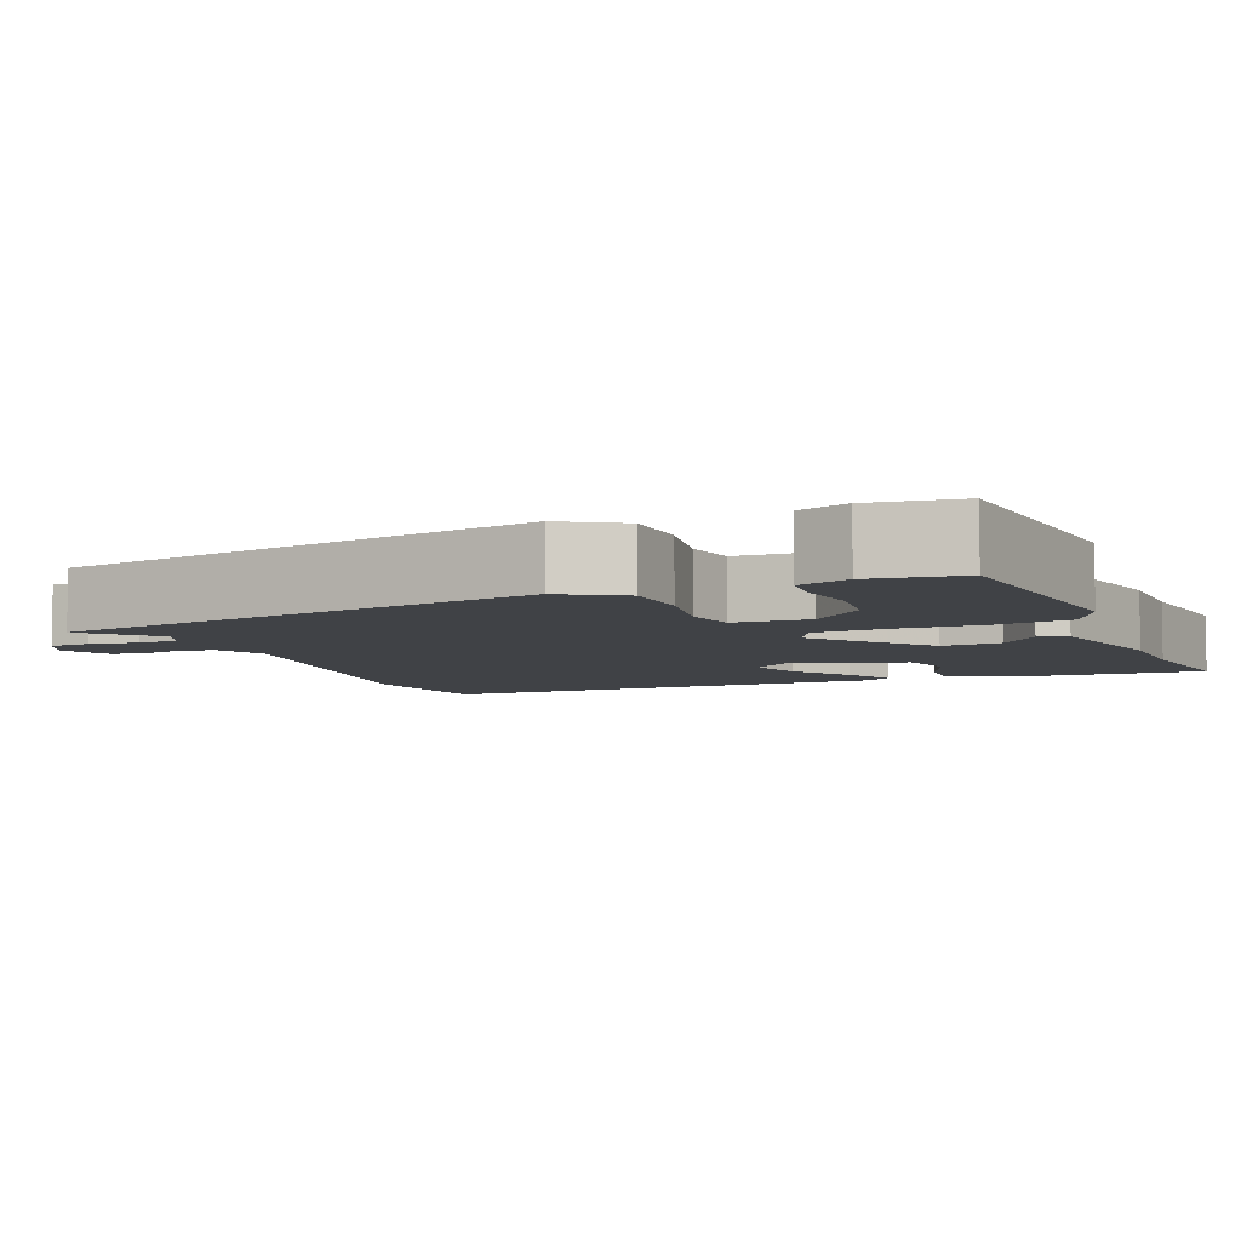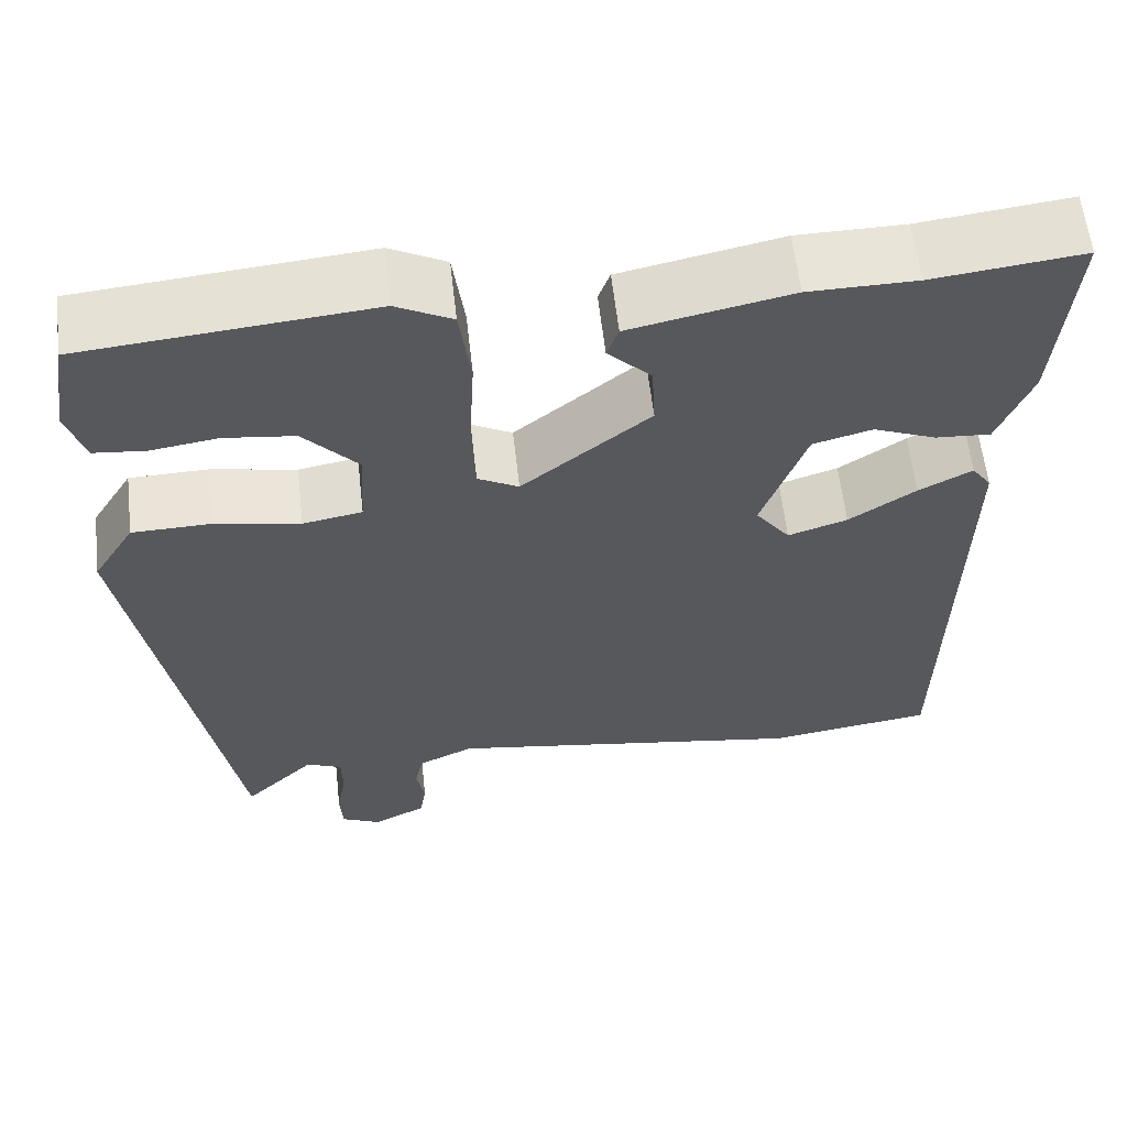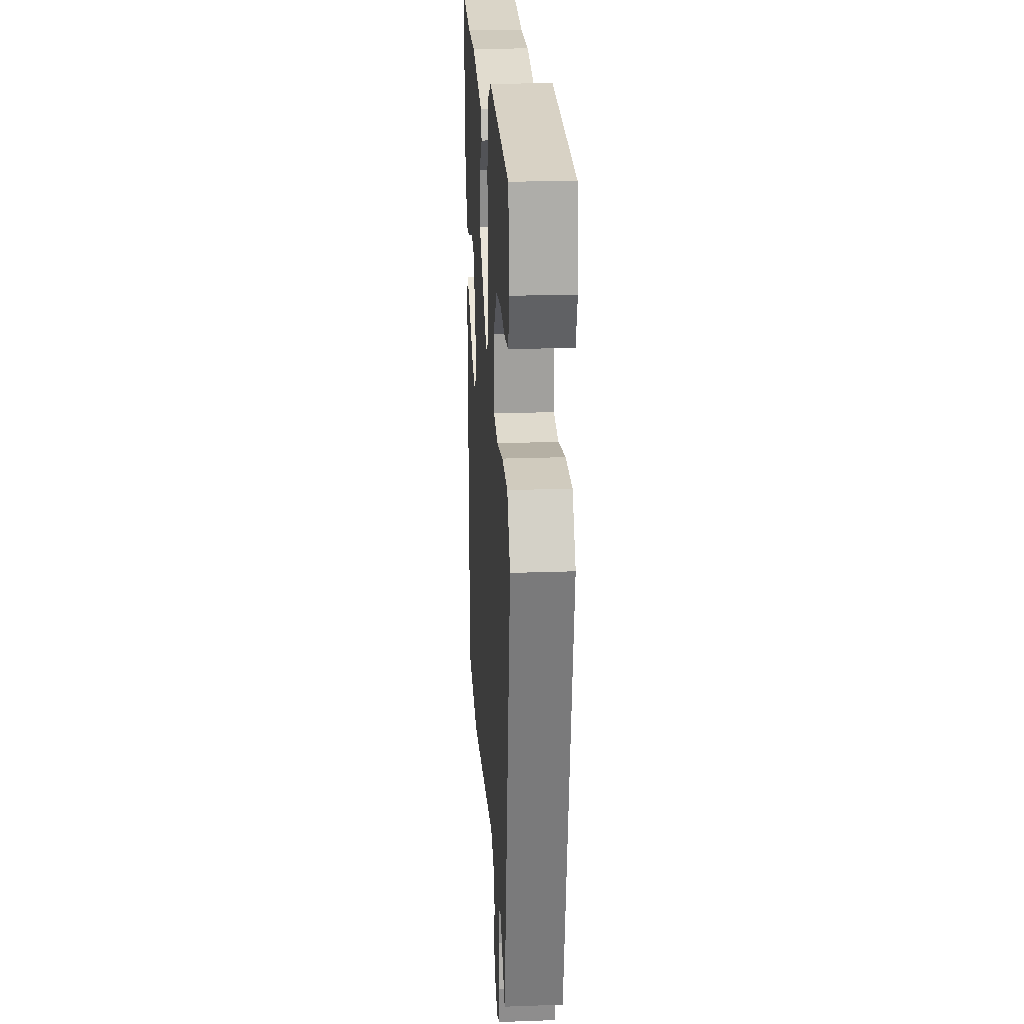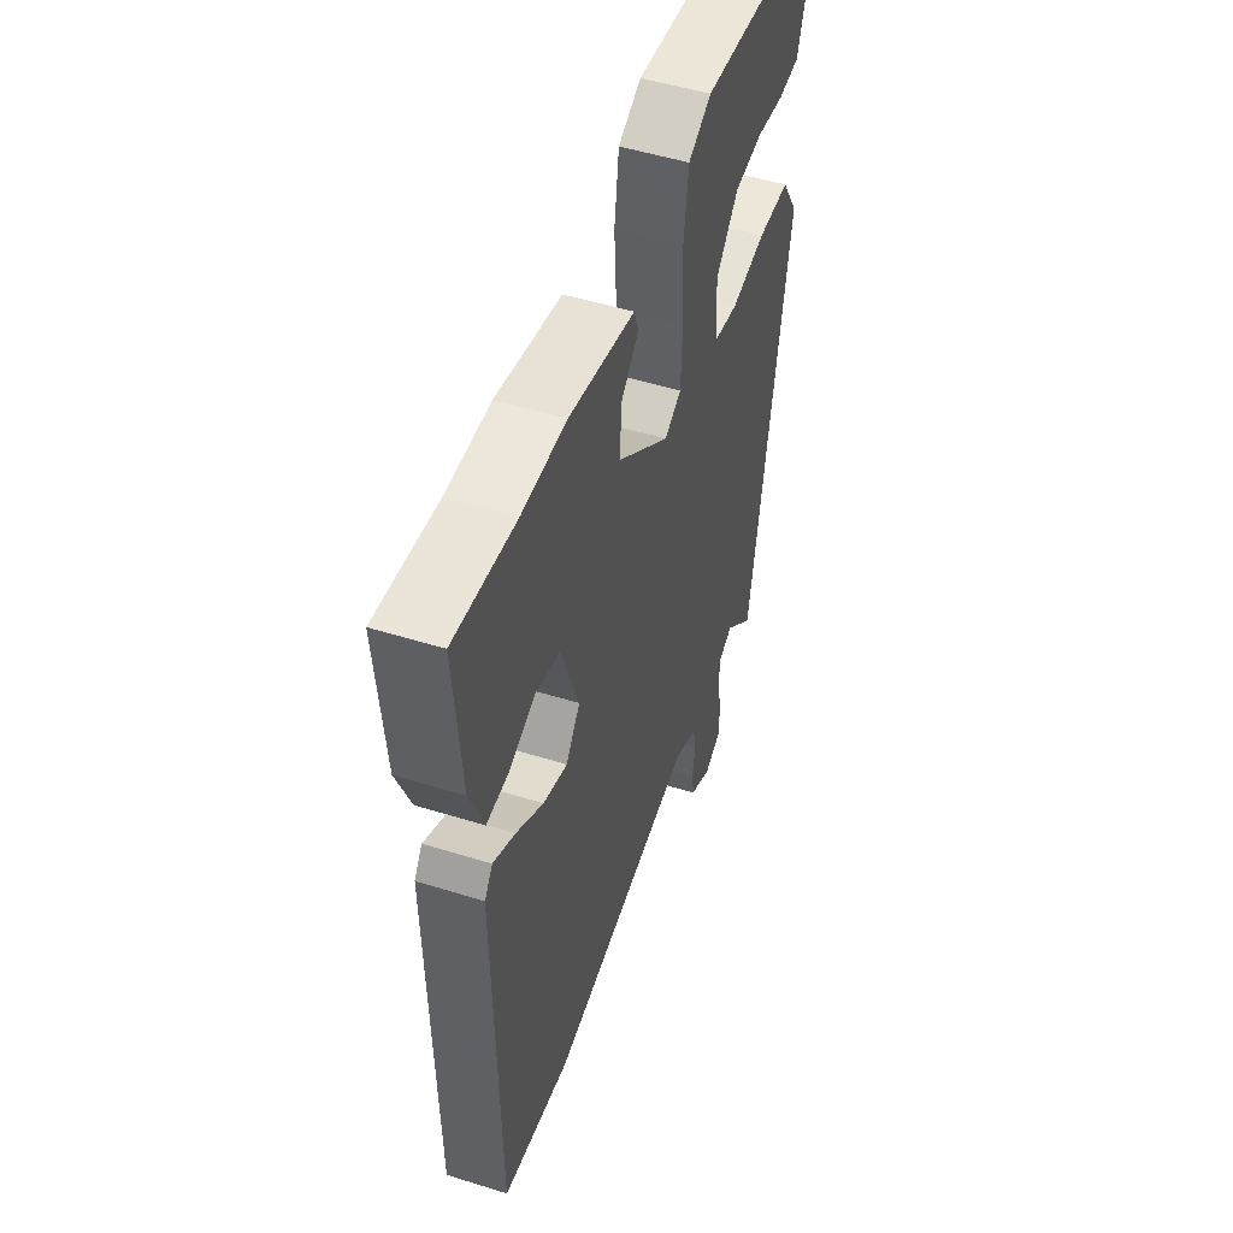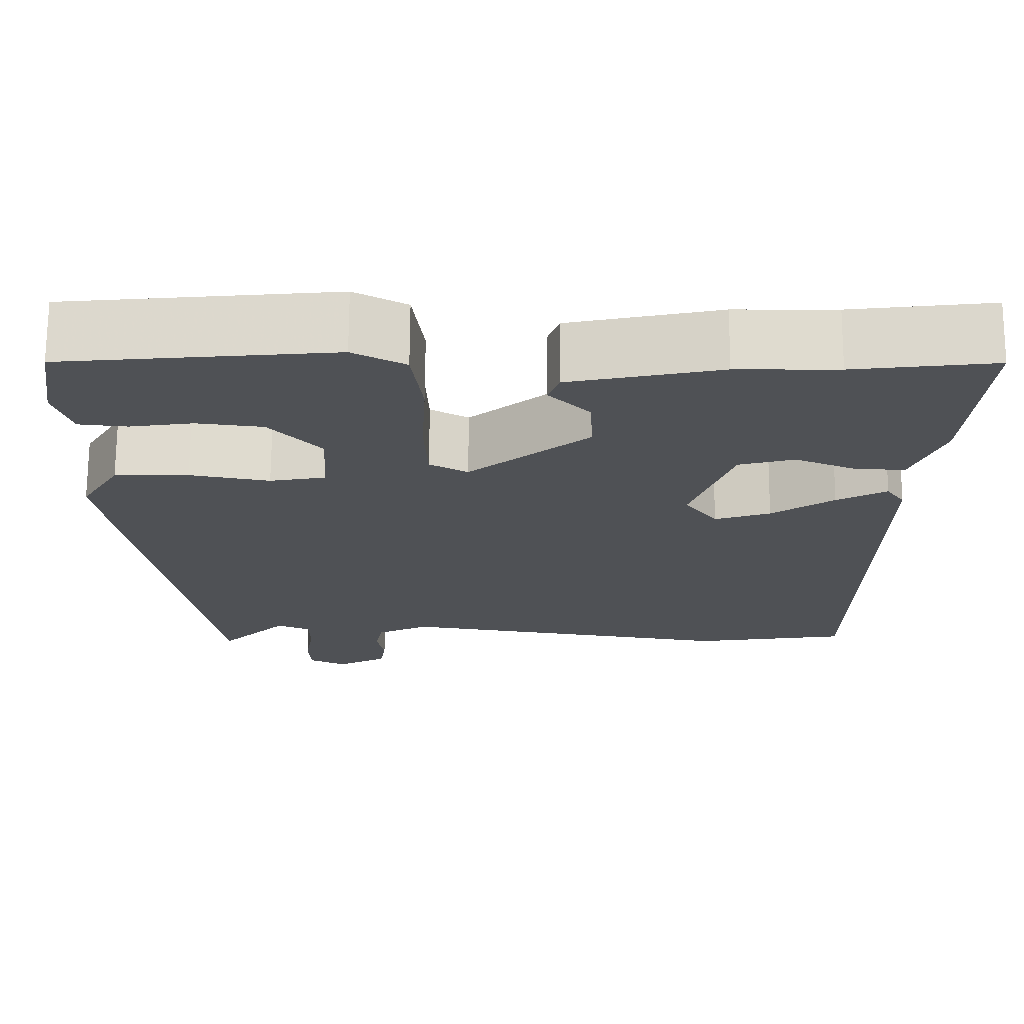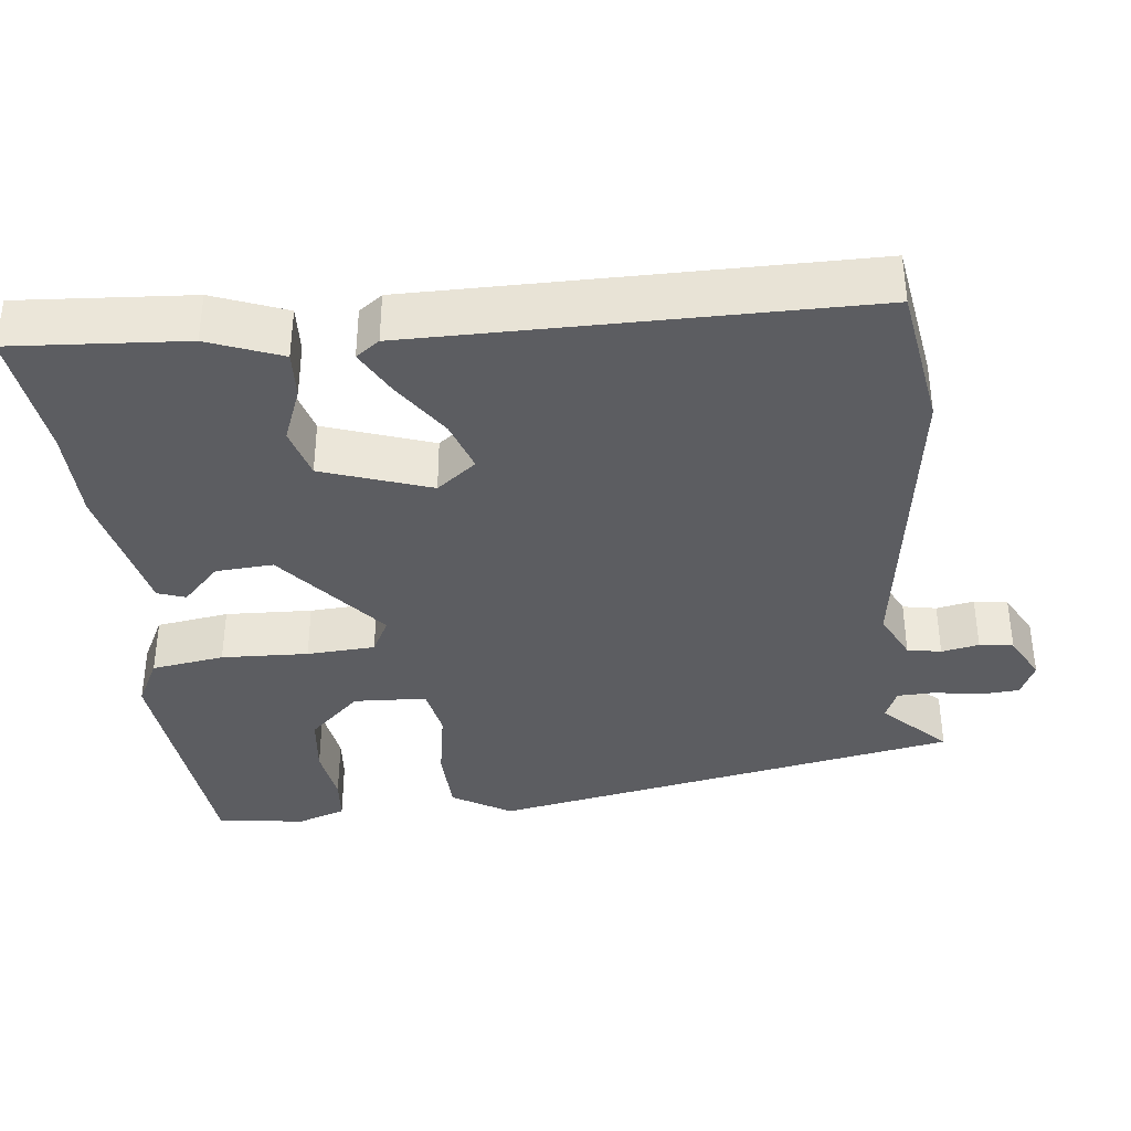
<metadata>
{"format":"obj","ext":"obj","renderer":"f3d","projection":"perspective","resolution":1024,"background":"white","views":[{"elev":-6.4,"azim":-66.9,"up":"+Y"},{"elev":60.1,"azim":-6.5,"up":"+Z"},{"elev":22.3,"azim":-93.6,"up":"+Z"},{"elev":50.5,"azim":108.9,"up":"+Z"},{"elev":70.3,"azim":0.3,"up":"+Z"},{"elev":-37.2,"azim":97.1,"up":"+Y"}]}
</metadata>
<code>
v 0.39 0.07 0.487
v 0.559 0.07 0.507
v 0.54 0.07 0.281
v 0.502 0.07 0.186
v 0.44 0.07 0.19
v 0.369 0.07 0.219
v 0.302 0.07 0.201
v 0.252 0.07 0.061
v 0.291 0.07 0.009
v 0.358 0.07 0.031
v 0.433 0.07 0.081
v 0.493 0.07 0.113
v 0.515 0.07 0.082
v 0.506 0.07 -0.499
v 0.319 0.07 -0.526
v -0.091 0.07 -0.461
v -0.154 0.07 -0.491
v -0.163 0.07 -0.535
v -0.154 0.07 -0.584
v -0.161 0.07 -0.628
v -0.221 0.07 -0.659
v -0.266 0.07 -0.638
v -0.269 0.07 -0.587
v -0.258 0.07 -0.526
v -0.259 0.07 -0.477
v -0.299 0.07 -0.459
v -0.38 0.07 -0.538
v -0.487 0.07 0.079
v -0.44 0.07 0.155
v -0.351 0.07 0.157
v -0.255 0.07 0.139
v -0.188 0.07 0.151
v -0.182 0.07 0.246
v -0.244 0.07 0.314
v -0.323 0.07 0.324
v -0.399 0.07 0.313
v -0.457 0.07 0.319
v -0.478 0.07 0.383
v -0.46 0.07 0.497
v -0.136 0.07 0.527
v -0.073 0.07 0.494
v -0.06 0.07 0.399
v -0.066 0.07 0.286
v -0.062 0.07 0.197
v -0.016 0.07 0.172
v 0.128 0.07 0.288
v 0.124 0.07 0.363
v 0.075 0.07 0.412
v 0.088 0.07 0.448
v 0.269 0.07 0.486
v 0.39 0 0.487
v 0.559 0 0.507
v 0.54 0 0.281
v 0.502 0 0.186
v 0.44 0 0.19
v 0.369 0 0.219
v 0.302 0 0.201
v 0.252 0 0.061
v 0.291 0 0.009
v 0.358 0 0.031
v 0.433 0 0.081
v 0.493 0 0.113
v 0.515 0 0.082
v 0.506 0 -0.499
v 0.319 0 -0.526
v -0.091 0 -0.461
v -0.154 0 -0.491
v -0.163 0 -0.535
v -0.154 0 -0.584
v -0.161 0 -0.628
v -0.221 0 -0.659
v -0.266 0 -0.638
v -0.269 0 -0.587
v -0.258 0 -0.526
v -0.259 0 -0.477
v -0.299 0 -0.459
v -0.38 0 -0.538
v -0.487 0 0.079
v -0.44 0 0.155
v -0.351 0 0.157
v -0.255 0 0.139
v -0.188 0 0.151
v -0.182 0 0.246
v -0.244 0 0.314
v -0.323 0 0.324
v -0.399 0 0.313
v -0.457 0 0.319
v -0.478 0 0.383
v -0.46 0 0.497
v -0.136 0 0.527
v -0.073 0 0.494
v -0.06 0 0.399
v -0.066 0 0.286
v -0.062 0 0.197
v -0.016 0 0.172
v 0.128 0 0.288
v 0.124 0 0.363
v 0.075 0 0.412
v 0.088 0 0.448
v 0.269 0 0.486
f 47 48 49 50
f 46 47 50 1
f 45 46 1 2
f 40 41 42 43
f 40 43 44
f 39 40 44
f 35 36 37 38
f 34 35 38 39
f 28 29 30 31
f 26 27 28 31
f 25 26 31 32
f 24 25 32
f 21 22 23 24
f 21 24 32
f 18 19 20 21
f 17 18 21 32
f 16 17 32 33
f 14 15 16 33
f 10 11 12 13
f 9 10 13 14
f 8 9 14
f 3 4 5 6
f 45 2 3 6
f 45 6 7
f 34 39 44
f 14 33 34 44
f 14 44 45
f 8 14 45
f 7 8 45
f 100 99 98 97
f 51 100 97 96
f 52 51 96 95
f 93 92 91 90
f 94 93 90
f 94 90 89
f 88 87 86 85
f 89 88 85 84
f 81 80 79 78
f 81 78 77 76
f 82 81 76 75
f 82 75 74
f 74 73 72 71
f 82 74 71
f 71 70 69 68
f 82 71 68 67
f 83 82 67 66
f 83 66 65 64
f 63 62 61 60
f 64 63 60 59
f 64 59 58
f 56 55 54 53
f 56 53 52 95
f 57 56 95
f 94 89 84
f 94 84 83 64
f 95 94 64
f 95 64 58
f 95 58 57
f 1 51 52 2
f 2 52 53 3
f 3 53 54 4
f 4 54 55 5
f 5 55 56 6
f 6 56 57 7
f 7 57 58 8
f 8 58 59 9
f 9 59 60 10
f 10 60 61 11
f 11 61 62 12
f 12 62 63 13
f 13 63 64 14
f 14 64 65 15
f 15 65 66 16
f 16 66 67 17
f 17 67 68 18
f 18 68 69 19
f 19 69 70 20
f 20 70 71 21
f 21 71 72 22
f 22 72 73 23
f 23 73 74 24
f 24 74 75 25
f 25 75 76 26
f 26 76 77 27
f 27 77 78 28
f 28 78 79 29
f 29 79 80 30
f 30 80 81 31
f 31 81 82 32
f 32 82 83 33
f 33 83 84 34
f 34 84 85 35
f 35 85 86 36
f 36 86 87 37
f 37 87 88 38
f 38 88 89 39
f 39 89 90 40
f 40 90 91 41
f 41 91 92 42
f 42 92 93 43
f 43 93 94 44
f 44 94 95 45
f 45 95 96 46
f 46 96 97 47
f 47 97 98 48
f 48 98 99 49
f 49 99 100 50
f 50 100 51 1

</code>
